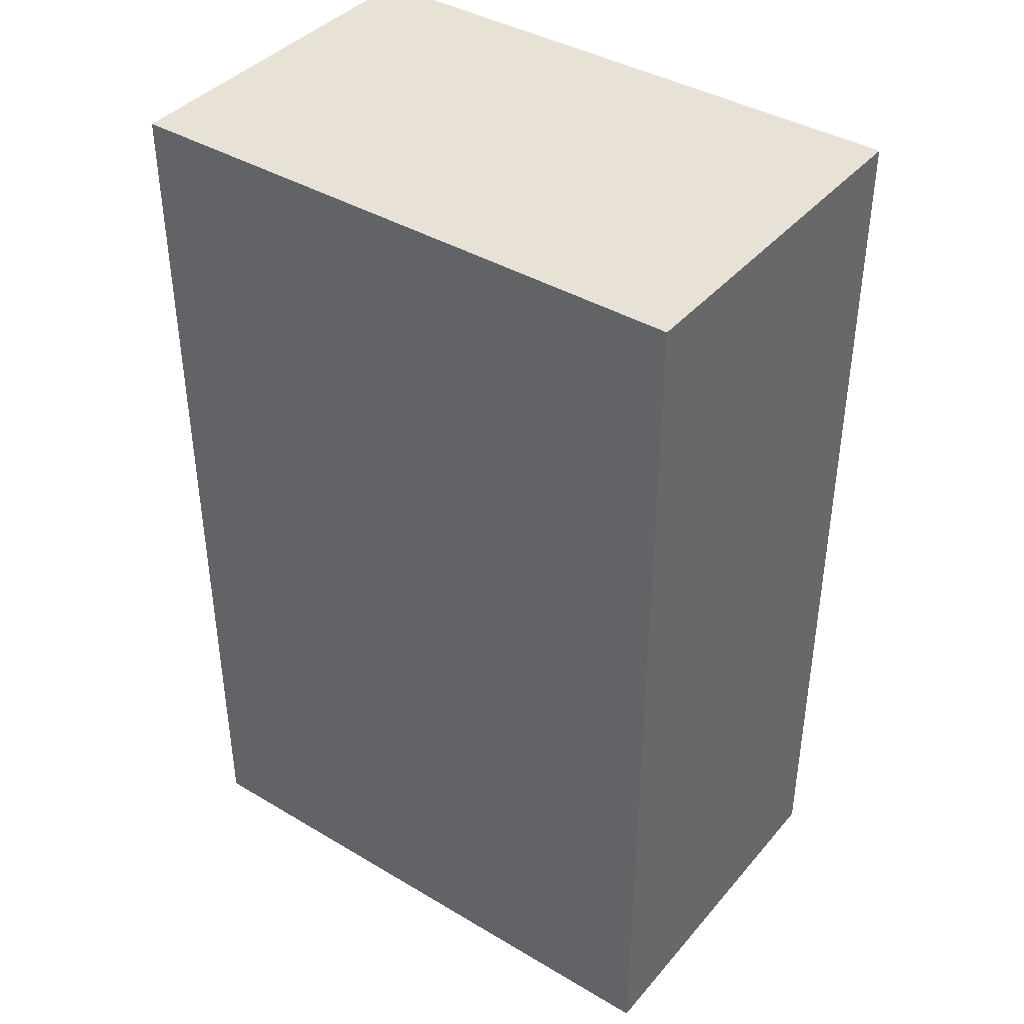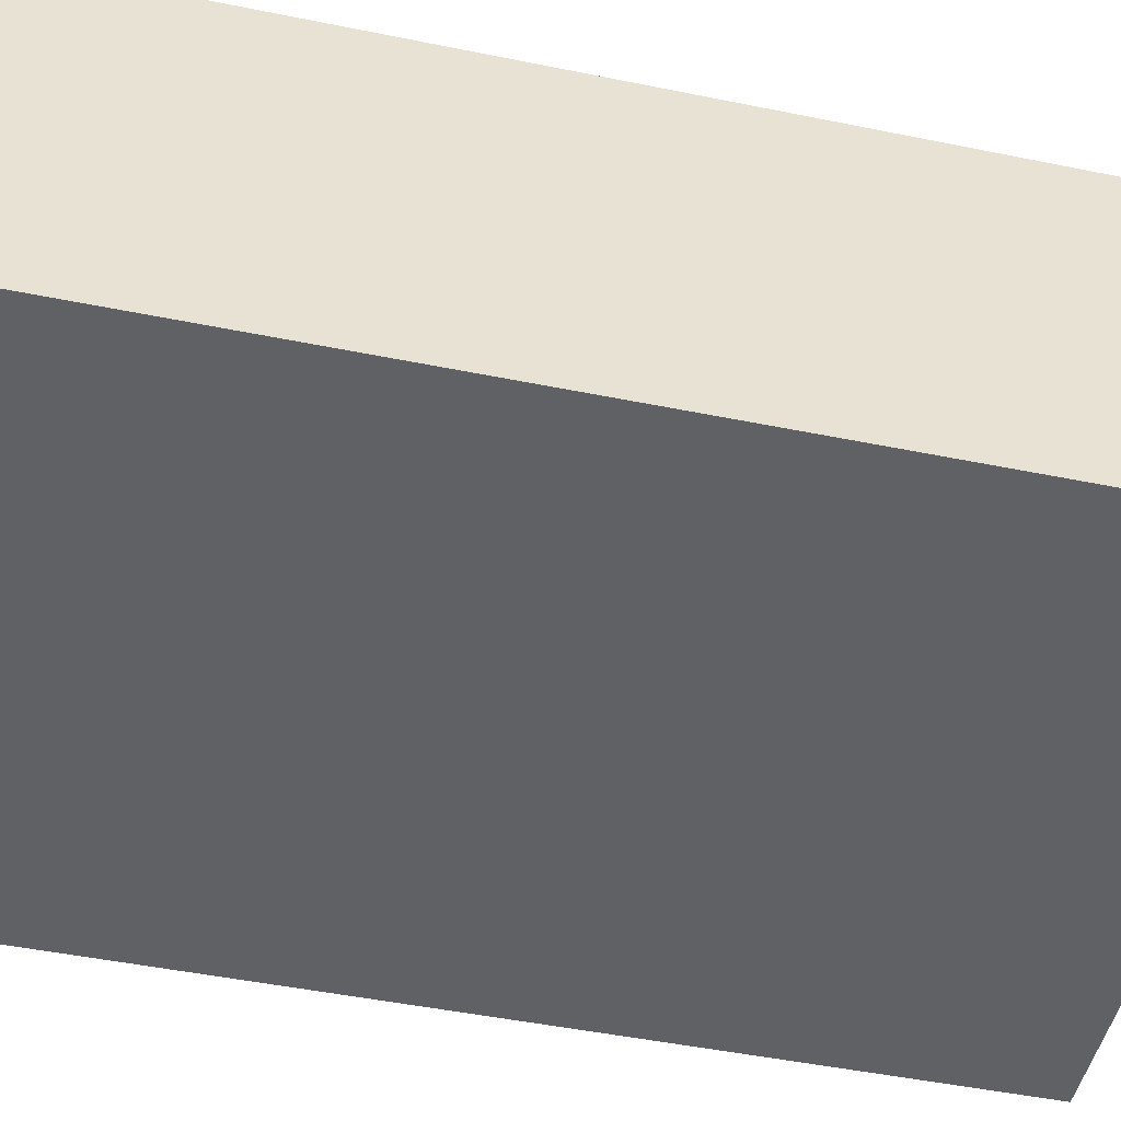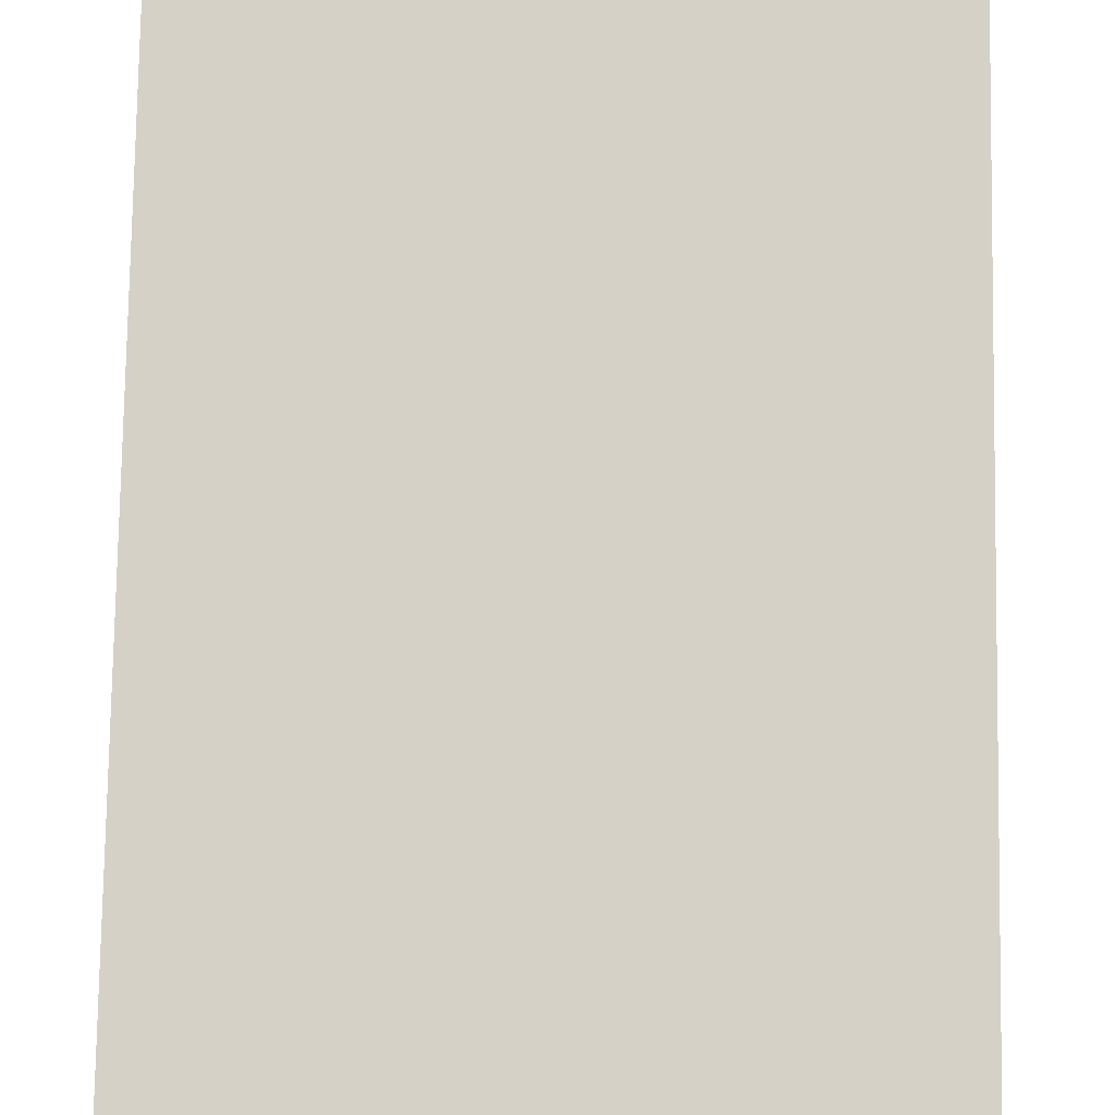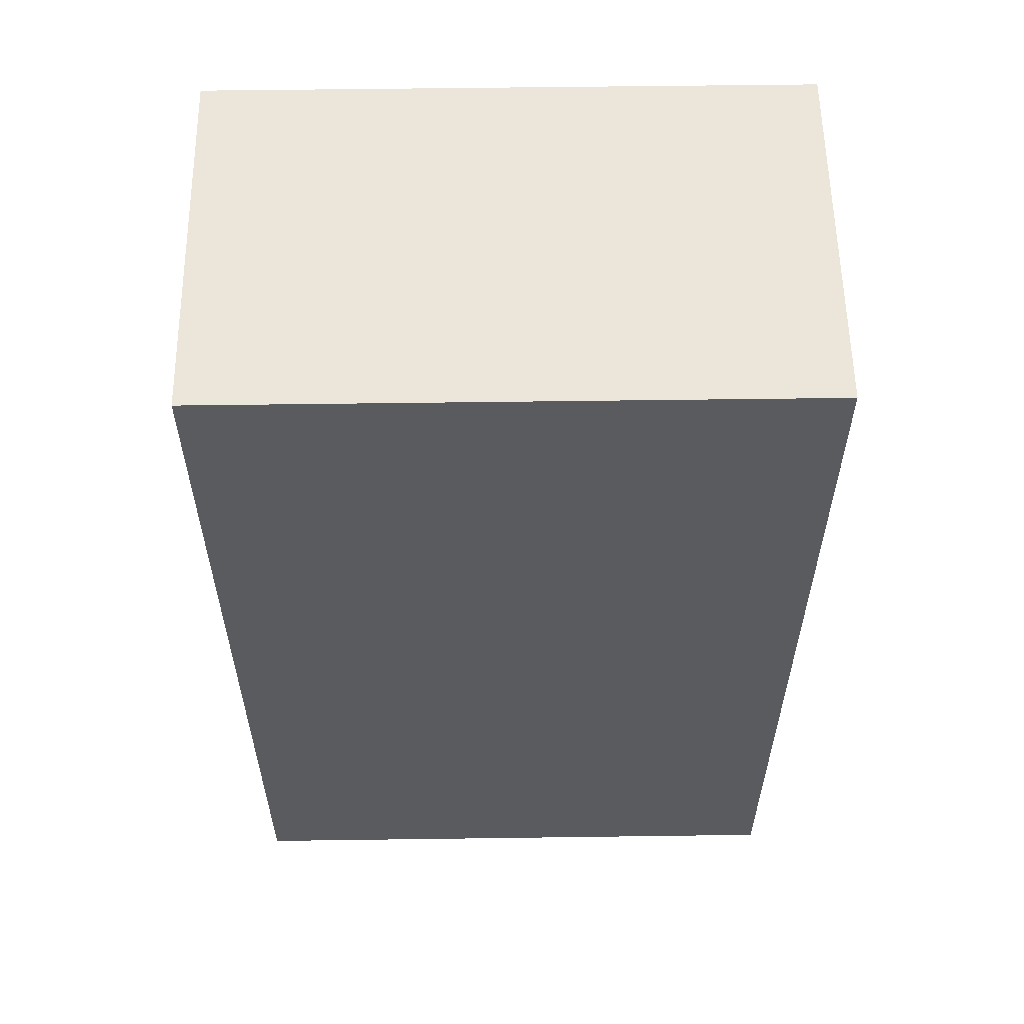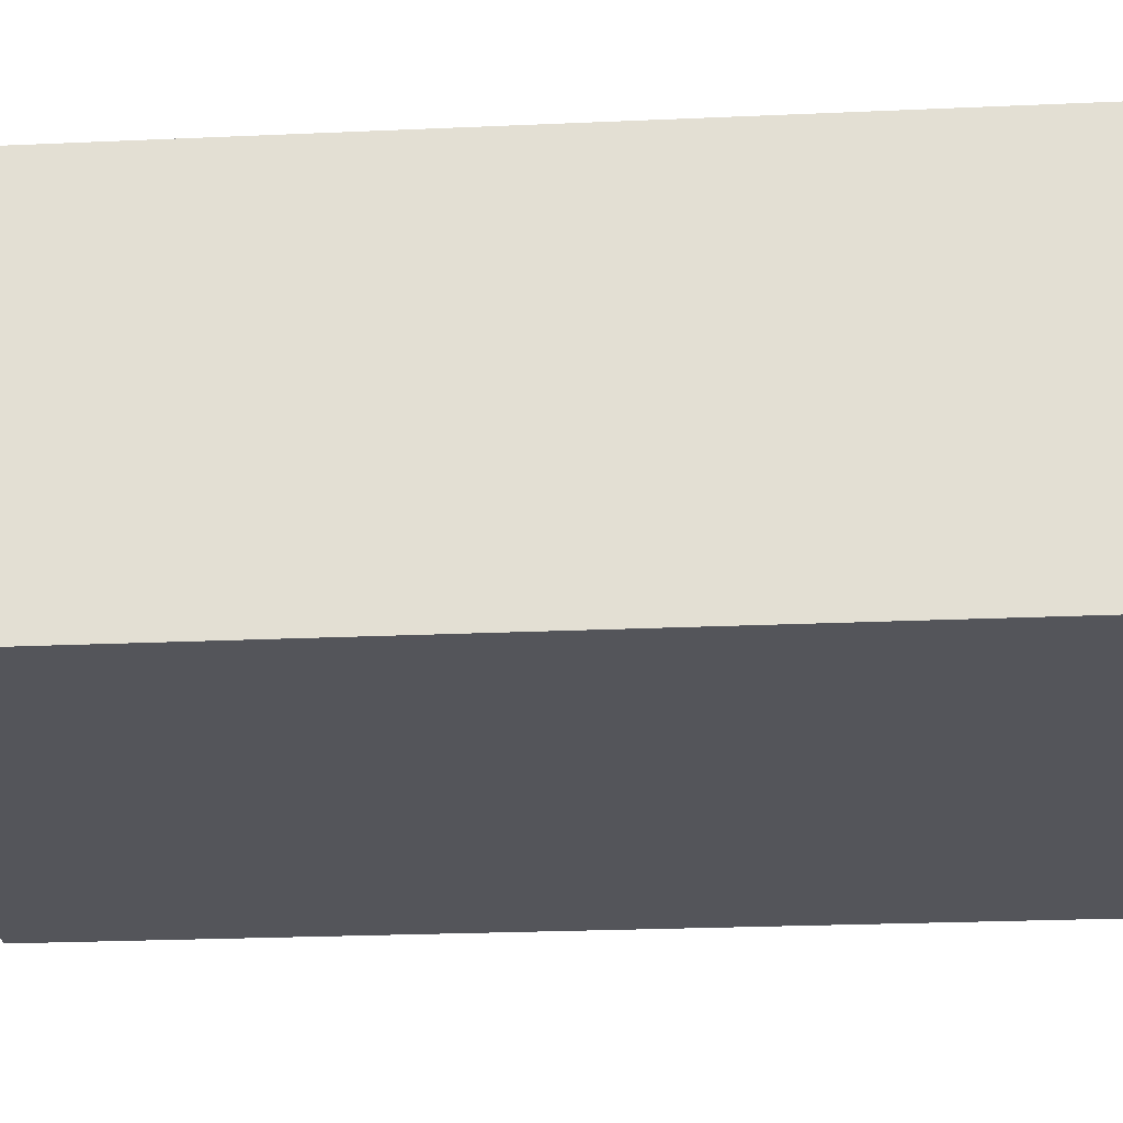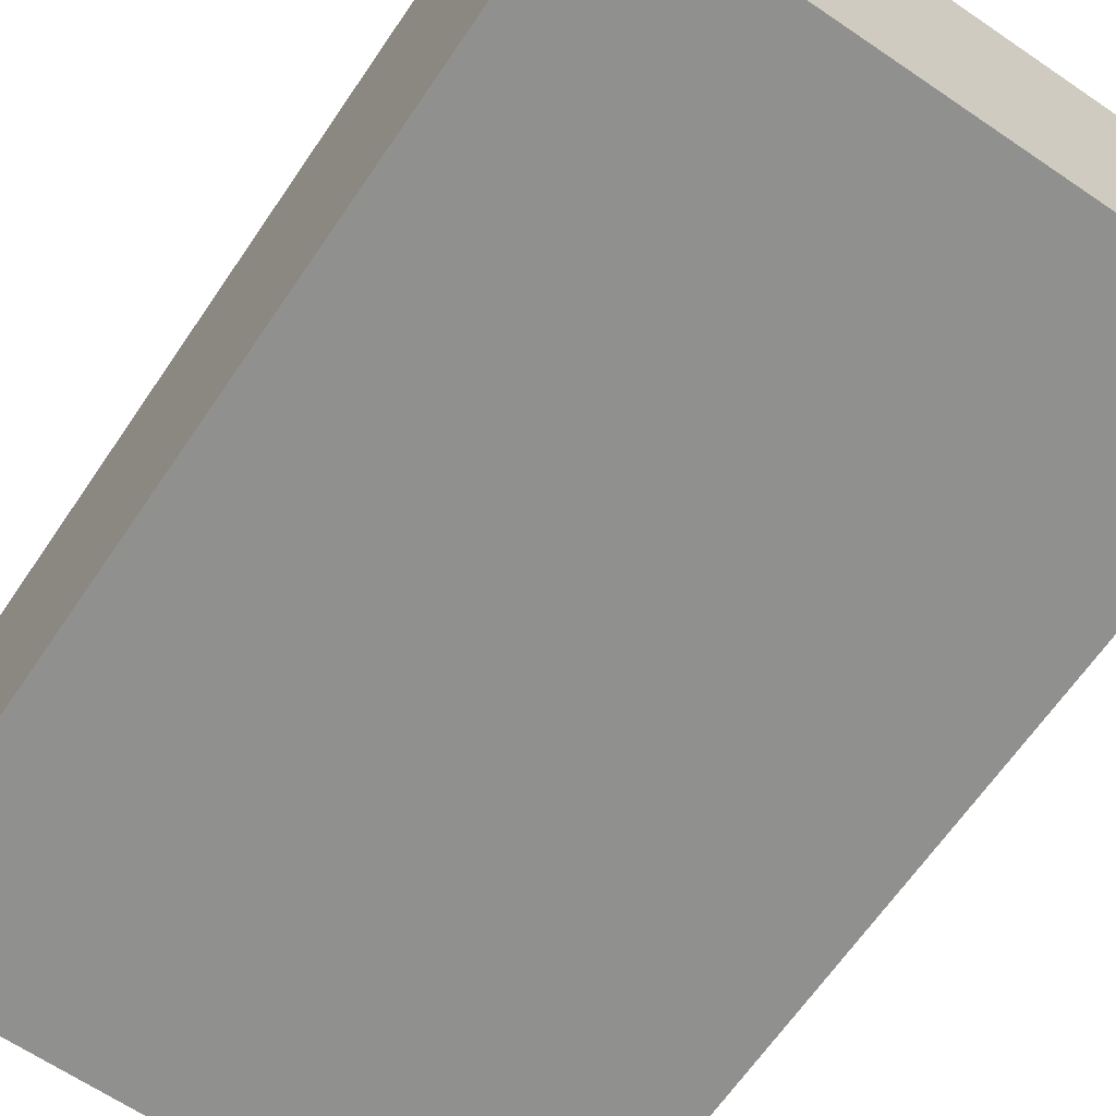
<metadata>
{"format":"obj","ext":"obj","renderer":"f3d","projection":"perspective","resolution":1024,"background":"white","views":[{"elev":40.1,"azim":-143.8,"up":"+Z"},{"elev":-48.9,"azim":77.3,"up":"+Y"},{"elev":79.2,"azim":0.9,"up":"+Y"},{"elev":57.6,"azim":-0.8,"up":"+Z"},{"elev":-24.9,"azim":-85.9,"up":"+Y"},{"elev":-65.5,"azim":145.7,"up":"+Y"}]}
</metadata>
<code>
o AnesthesiaMachine_Col
v -0.6213 -0.38 0
v -0.6213 -0.38 1.928
v -0.6213 0.38 0
v -0.6213 0.38 1.928
v 0.5953 -0.38 0
v 0.5953 -0.38 1.928
v 0.5953 0.38 0
v 0.5953 0.38 1.928
f 1 2 4 3
f 3 4 8 7
f 7 8 6 5
f 5 6 2 1
f 3 7 5 1
f 8 4 2 6

</code>
